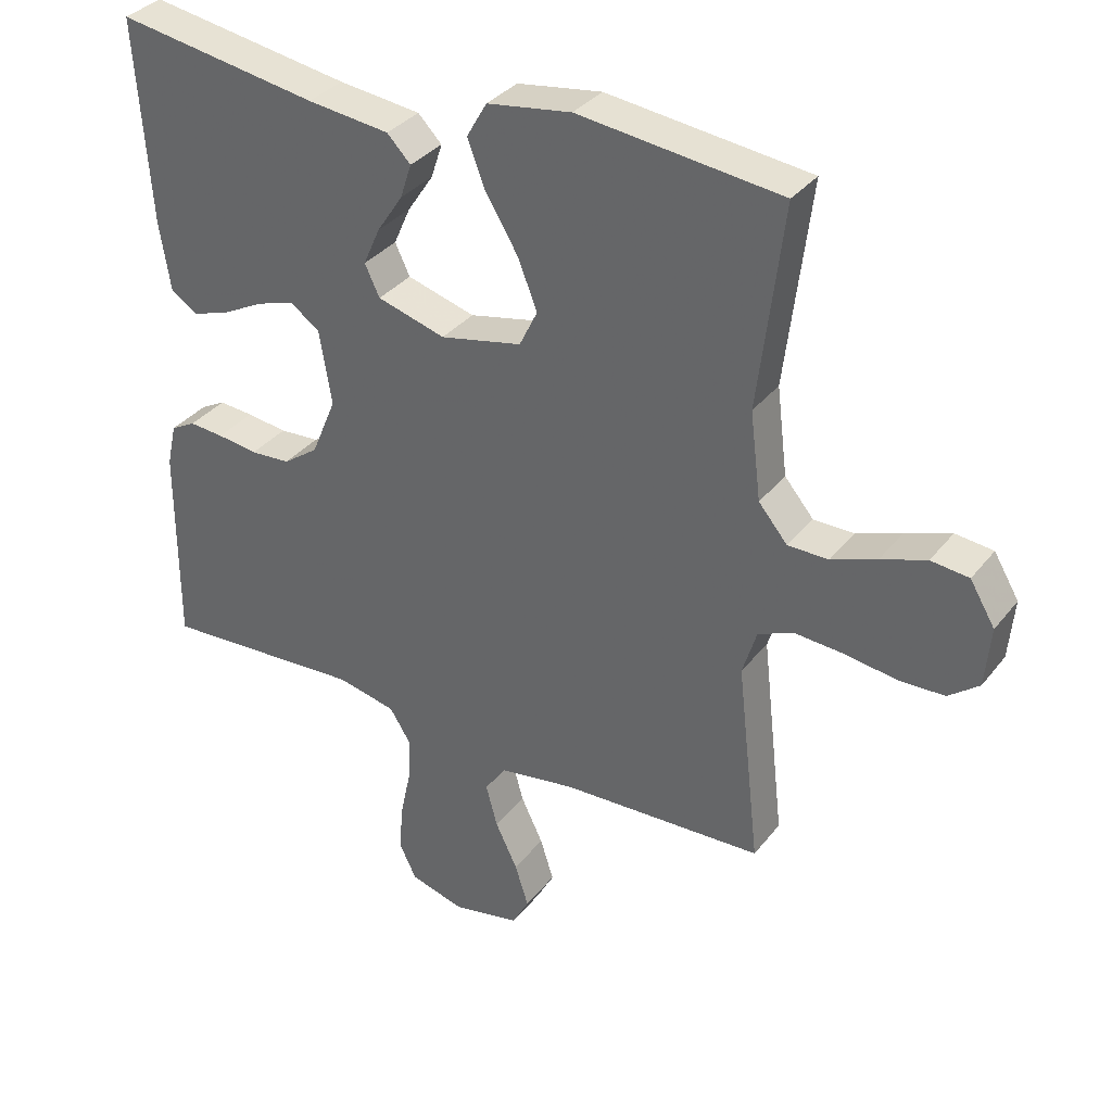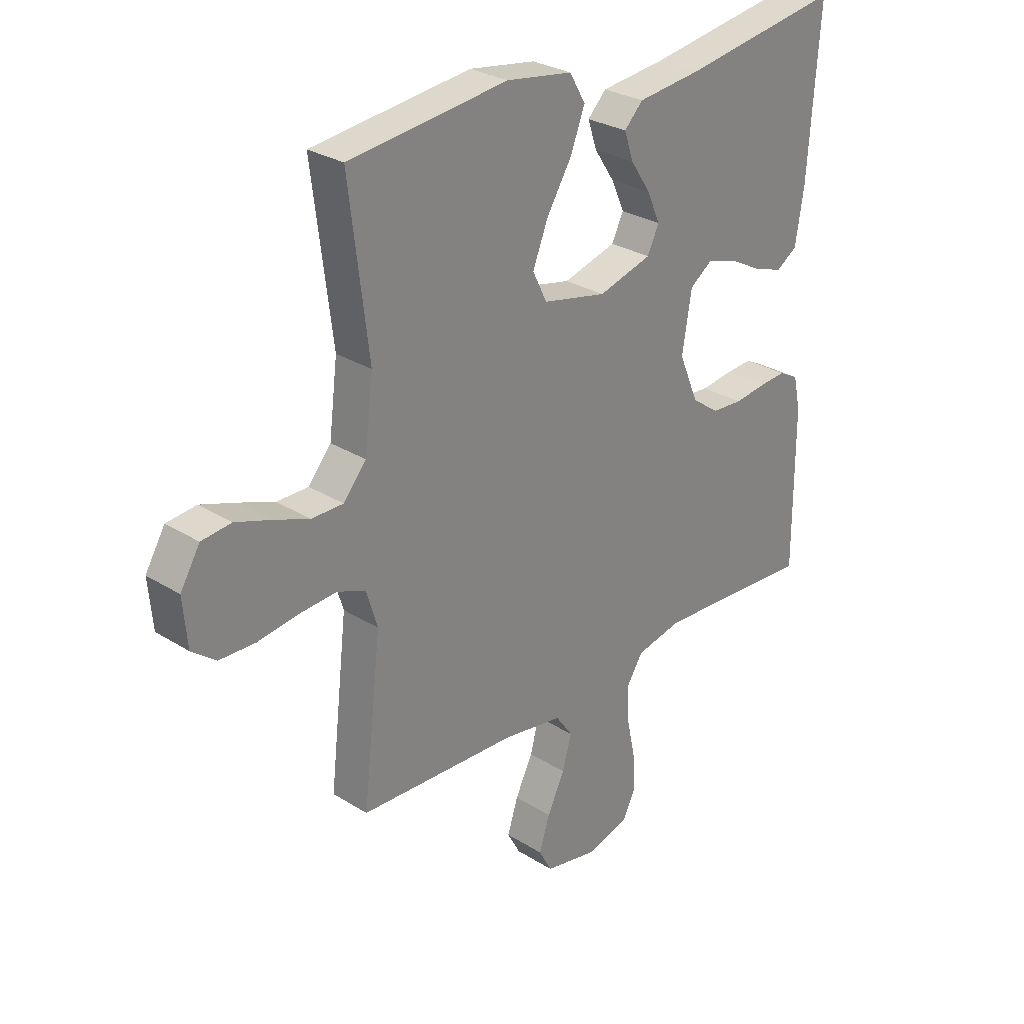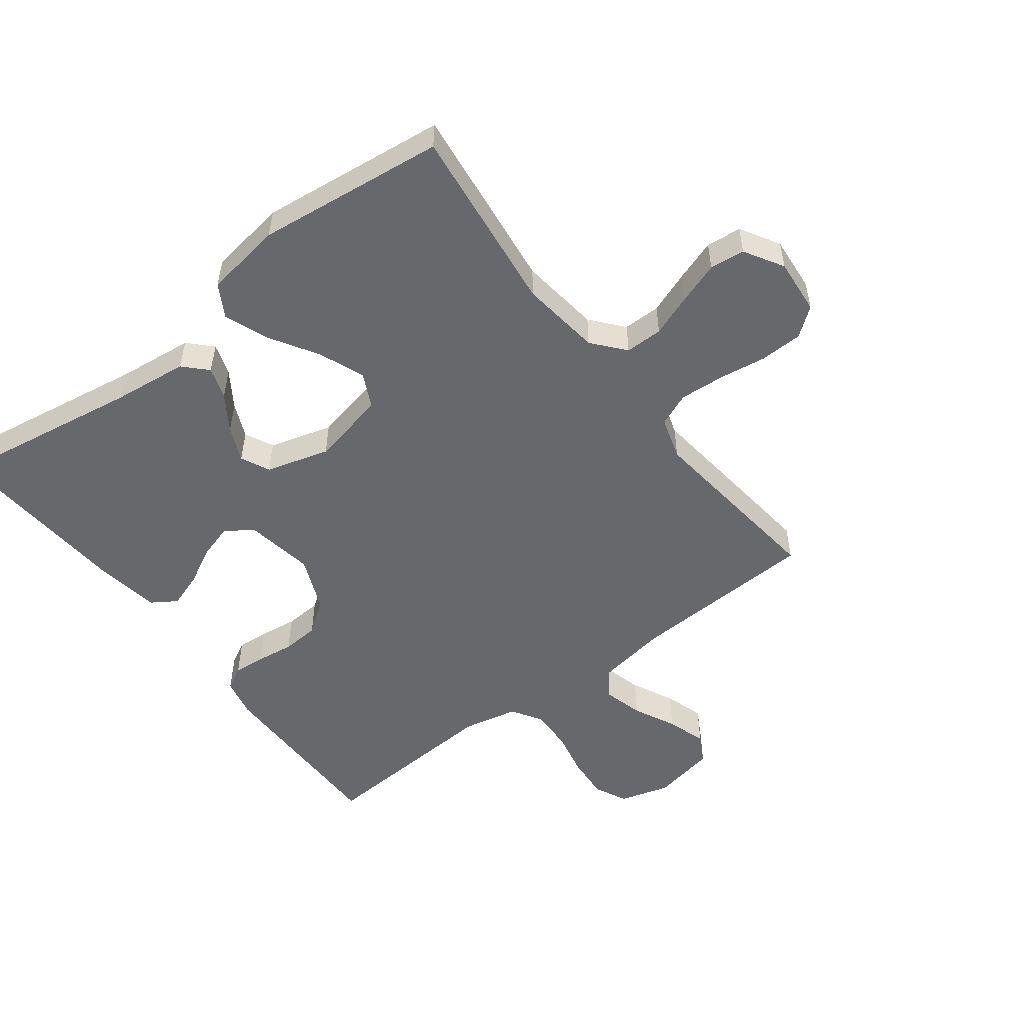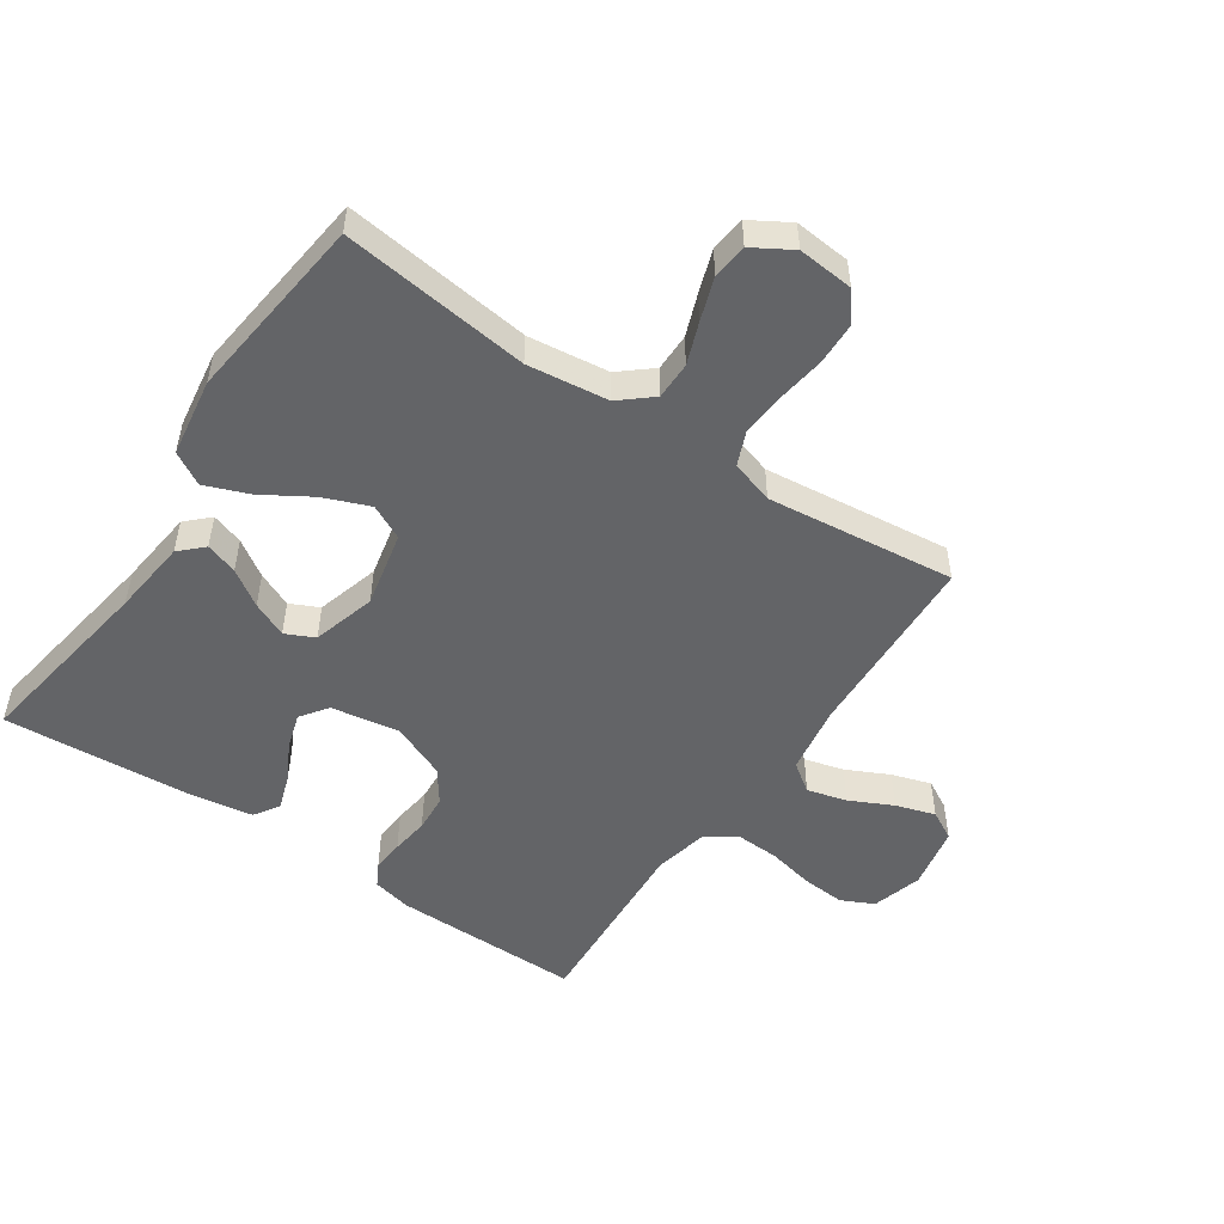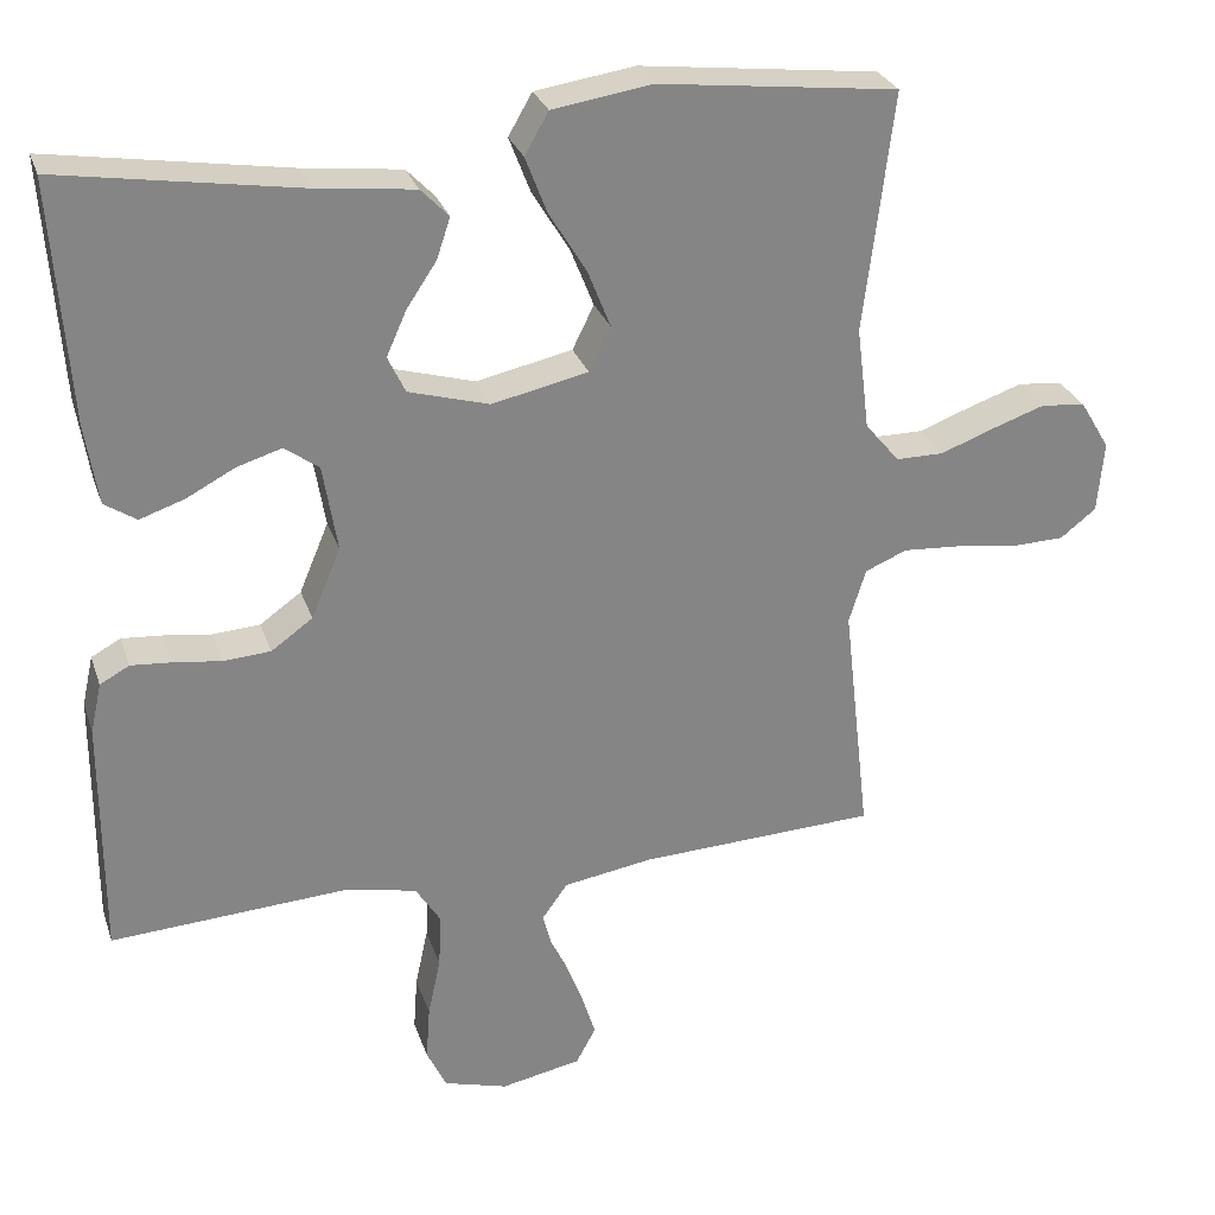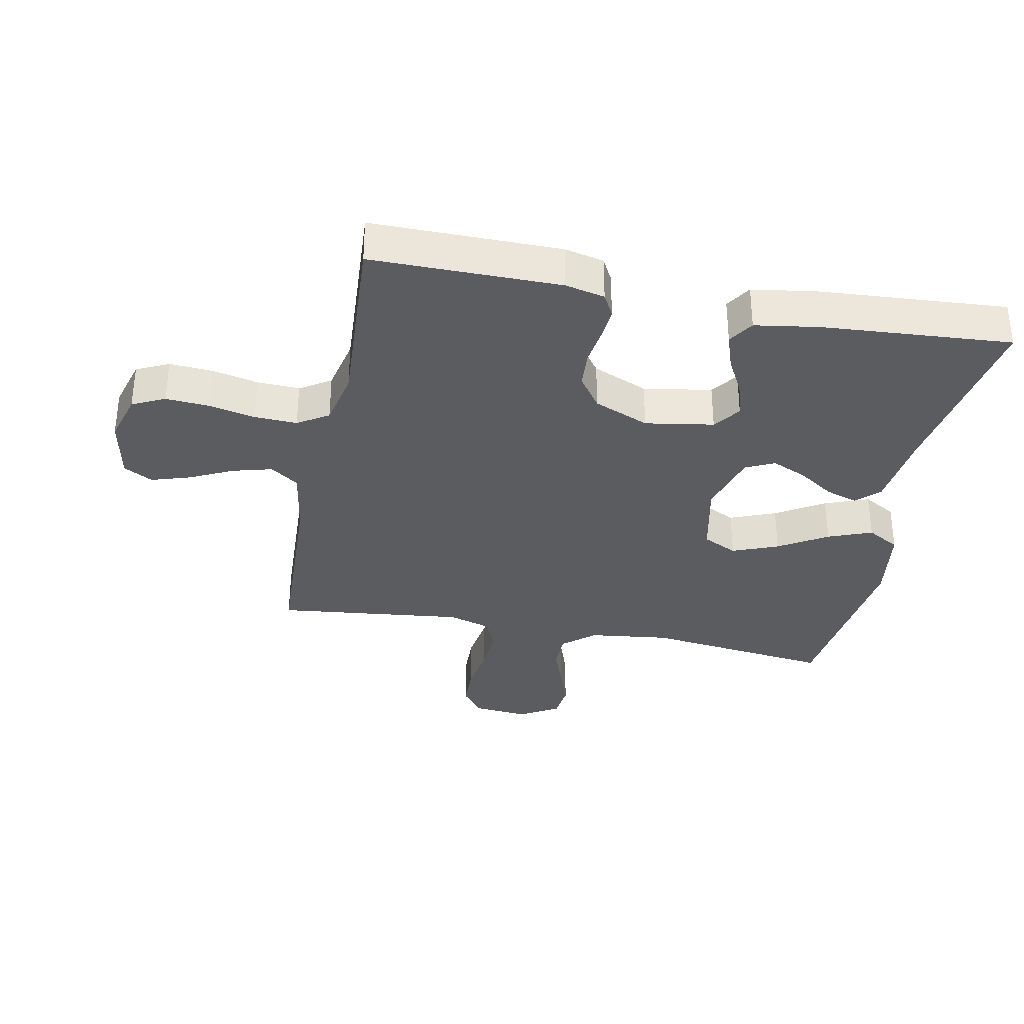
<metadata>
{"format":"obj","ext":"obj","renderer":"f3d","projection":"perspective","resolution":1024,"background":"white","views":[{"elev":34.3,"azim":32.3,"up":"+Z"},{"elev":28.4,"azim":133.4,"up":"+Z"},{"elev":-52.3,"azim":37.3,"up":"+Y"},{"elev":-51.2,"azim":55.9,"up":"+Y"},{"elev":28.1,"azim":-16.9,"up":"+Z"},{"elev":-33.9,"azim":-101.2,"up":"+Y"}]}
</metadata>
<code>
v 0.5 0.07 0.5
v 0.463 0.07 0.2
v 0.479 0.07 0.071
v 0.522 0.07 0.02
v 0.582 0.07 0.02
v 0.649 0.07 0.045
v 0.716 0.07 0.068
v 0.772 0.07 0.062
v 0.809 0.07 0
v 0.801 0.07 -0.089
v 0.756 0.07 -0.124
v 0.688 0.07 -0.126
v 0.612 0.07 -0.115
v 0.54 0.07 -0.11
v 0.487 0.07 -0.132
v 0.466 0.07 -0.2
v 0.5 0.07 -0.5
v 0.2 0.07 -0.513
v 0.088 0.07 -0.531
v 0.056 0.07 -0.576
v 0.073 0.07 -0.639
v 0.106 0.07 -0.707
v 0.126 0.07 -0.77
v 0.101 0.07 -0.816
v 0 0.07 -0.836
v -0.08 0.07 -0.813
v -0.105 0.07 -0.761
v -0.1 0.07 -0.692
v -0.084 0.07 -0.618
v -0.081 0.07 -0.55
v -0.112 0.07 -0.501
v -0.2 0.07 -0.482
v -0.5 0.07 -0.5
v -0.499 0.07 -0.2
v -0.485 0.07 -0.137
v -0.448 0.07 -0.117
v -0.397 0.07 -0.121
v -0.337 0.07 -0.129
v -0.278 0.07 -0.125
v -0.226 0.07 -0.088
v -0.189 0.07 0
v -0.207 0.07 0.109
v -0.25 0.07 0.14
v -0.306 0.07 0.123
v -0.367 0.07 0.091
v -0.423 0.07 0.072
v -0.463 0.07 0.098
v -0.479 0.07 0.2
v -0.5 0.07 0.5
v -0.2 0.07 0.452
v -0.078 0.07 0.438
v -0.043 0.07 0.402
v -0.06 0.07 0.351
v -0.098 0.07 0.294
v -0.123 0.07 0.238
v -0.101 0.07 0.192
v 0 0.07 0.163
v 0.121 0.07 0.189
v 0.148 0.07 0.244
v 0.119 0.07 0.317
v 0.072 0.07 0.394
v 0.045 0.07 0.464
v 0.075 0.07 0.516
v 0.2 0.07 0.535
v 0.5 0 0.5
v 0.463 0 0.2
v 0.479 0 0.071
v 0.522 0 0.02
v 0.582 0 0.02
v 0.649 0 0.045
v 0.716 0 0.068
v 0.772 0 0.062
v 0.809 0 0
v 0.801 0 -0.089
v 0.756 0 -0.124
v 0.688 0 -0.126
v 0.612 0 -0.115
v 0.54 0 -0.11
v 0.487 0 -0.132
v 0.466 0 -0.2
v 0.5 0 -0.5
v 0.2 0 -0.513
v 0.088 0 -0.531
v 0.056 0 -0.576
v 0.073 0 -0.639
v 0.106 0 -0.707
v 0.126 0 -0.77
v 0.101 0 -0.816
v 0 0 -0.836
v -0.08 0 -0.813
v -0.105 0 -0.761
v -0.1 0 -0.692
v -0.084 0 -0.618
v -0.081 0 -0.55
v -0.112 0 -0.501
v -0.2 0 -0.482
v -0.5 0 -0.5
v -0.499 0 -0.2
v -0.485 0 -0.137
v -0.448 0 -0.117
v -0.397 0 -0.121
v -0.337 0 -0.129
v -0.278 0 -0.125
v -0.226 0 -0.088
v -0.189 0 0
v -0.207 0 0.109
v -0.25 0 0.14
v -0.306 0 0.123
v -0.367 0 0.091
v -0.423 0 0.072
v -0.463 0 0.098
v -0.479 0 0.2
v -0.5 0 0.5
v -0.2 0 0.452
v -0.078 0 0.438
v -0.043 0 0.402
v -0.06 0 0.351
v -0.098 0 0.294
v -0.123 0 0.238
v -0.101 0 0.192
v 0 0 0.163
v 0.121 0 0.189
v 0.148 0 0.244
v 0.119 0 0.317
v 0.072 0 0.394
v 0.045 0 0.464
v 0.075 0 0.516
v 0.2 0 0.535
f 63 64 1 2
f 60 61 62 63
f 59 60 63 2
f 58 59 2 3
f 57 58 3 4
f 51 52 53 54
f 50 51 54 55
f 49 50 55
f 48 49 55 56
f 44 45 46 47
f 43 44 47 48
f 35 36 37 38
f 33 34 35 38
f 32 33 38 39
f 31 32 39 40
f 26 27 28 29
f 26 29 30
f 25 26 30
f 24 25 30
f 21 22 23 24
f 20 21 24 30
f 19 20 30 31
f 16 17 18
f 15 16 18 19
f 10 11 12 13
f 10 13 14
f 9 10 14
f 8 9 14
f 5 6 7 8
f 5 8 14 15
f 43 48 56 57
f 42 43 57 4
f 41 42 4
f 19 31 40 41
f 15 19 41
f 4 5 15 41
f 66 65 128 127
f 127 126 125 124
f 66 127 124 123
f 67 66 123 122
f 68 67 122 121
f 118 117 116 115
f 119 118 115 114
f 119 114 113
f 120 119 113 112
f 111 110 109 108
f 112 111 108 107
f 102 101 100 99
f 102 99 98 97
f 103 102 97 96
f 104 103 96 95
f 93 92 91 90
f 94 93 90
f 94 90 89
f 94 89 88
f 88 87 86 85
f 94 88 85 84
f 95 94 84 83
f 82 81 80
f 83 82 80 79
f 77 76 75 74
f 78 77 74
f 78 74 73
f 78 73 72
f 72 71 70 69
f 79 78 72 69
f 121 120 112 107
f 68 121 107 106
f 68 106 105
f 105 104 95 83
f 105 83 79
f 105 79 69 68
f 1 65 66 2
f 2 66 67 3
f 3 67 68 4
f 4 68 69 5
f 5 69 70 6
f 6 70 71 7
f 7 71 72 8
f 8 72 73 9
f 9 73 74 10
f 10 74 75 11
f 11 75 76 12
f 12 76 77 13
f 13 77 78 14
f 14 78 79 15
f 15 79 80 16
f 16 80 81 17
f 17 81 82 18
f 18 82 83 19
f 19 83 84 20
f 20 84 85 21
f 21 85 86 22
f 22 86 87 23
f 23 87 88 24
f 24 88 89 25
f 25 89 90 26
f 26 90 91 27
f 27 91 92 28
f 28 92 93 29
f 29 93 94 30
f 30 94 95 31
f 31 95 96 32
f 32 96 97 33
f 33 97 98 34
f 34 98 99 35
f 35 99 100 36
f 36 100 101 37
f 37 101 102 38
f 38 102 103 39
f 39 103 104 40
f 40 104 105 41
f 41 105 106 42
f 42 106 107 43
f 43 107 108 44
f 44 108 109 45
f 45 109 110 46
f 46 110 111 47
f 47 111 112 48
f 48 112 113 49
f 49 113 114 50
f 50 114 115 51
f 51 115 116 52
f 52 116 117 53
f 53 117 118 54
f 54 118 119 55
f 55 119 120 56
f 56 120 121 57
f 57 121 122 58
f 58 122 123 59
f 59 123 124 60
f 60 124 125 61
f 61 125 126 62
f 62 126 127 63
f 63 127 128 64
f 64 128 65 1

</code>
